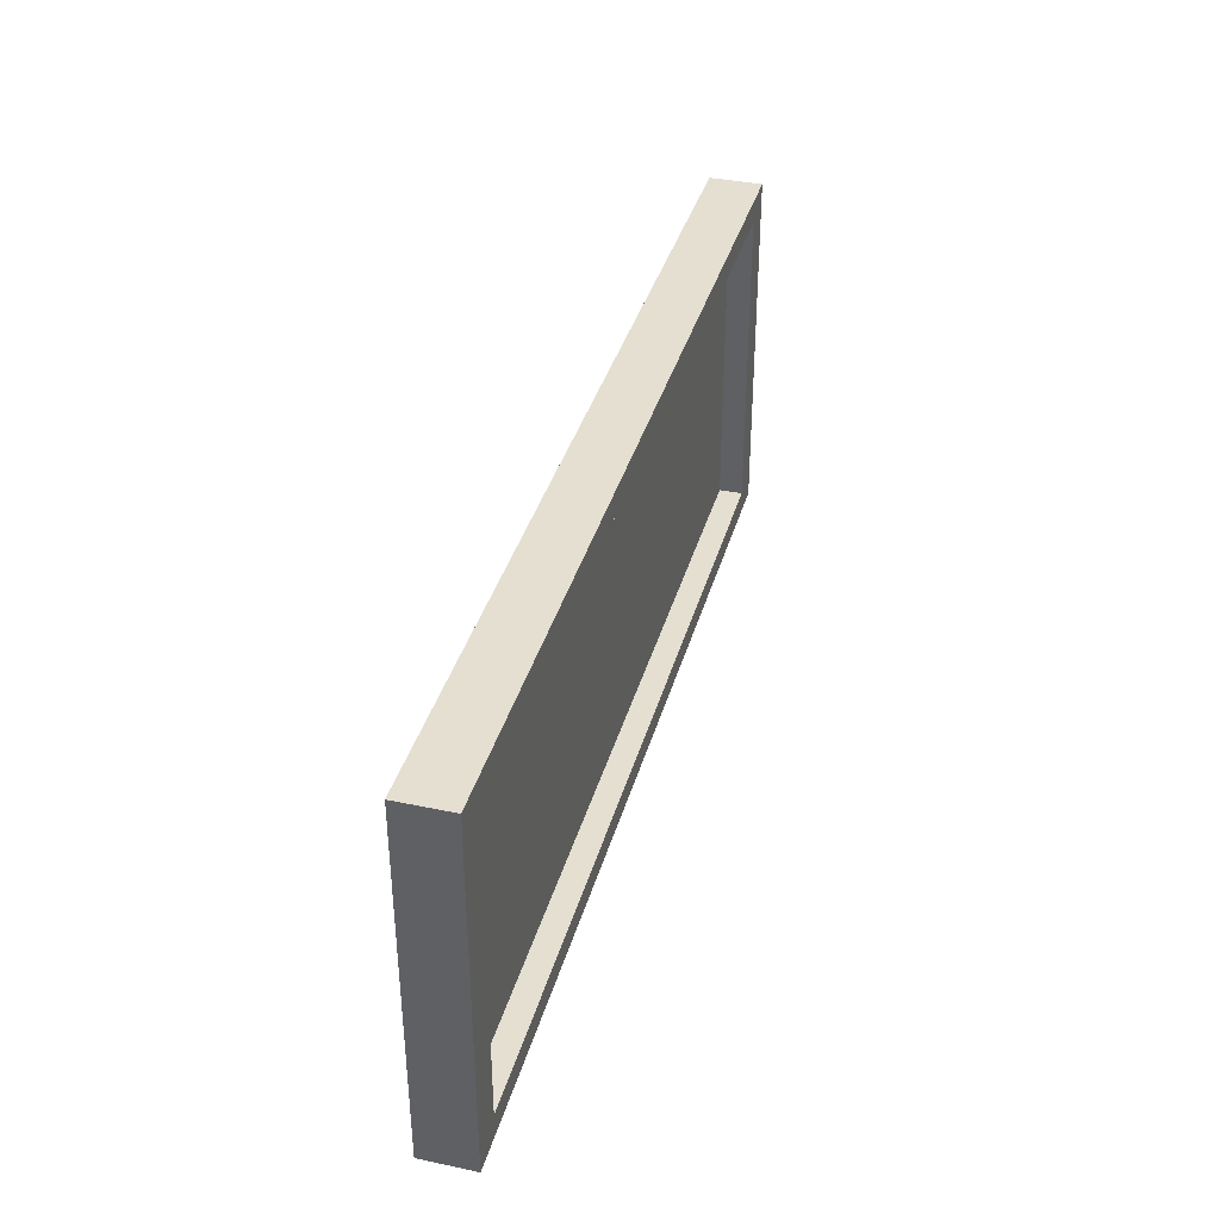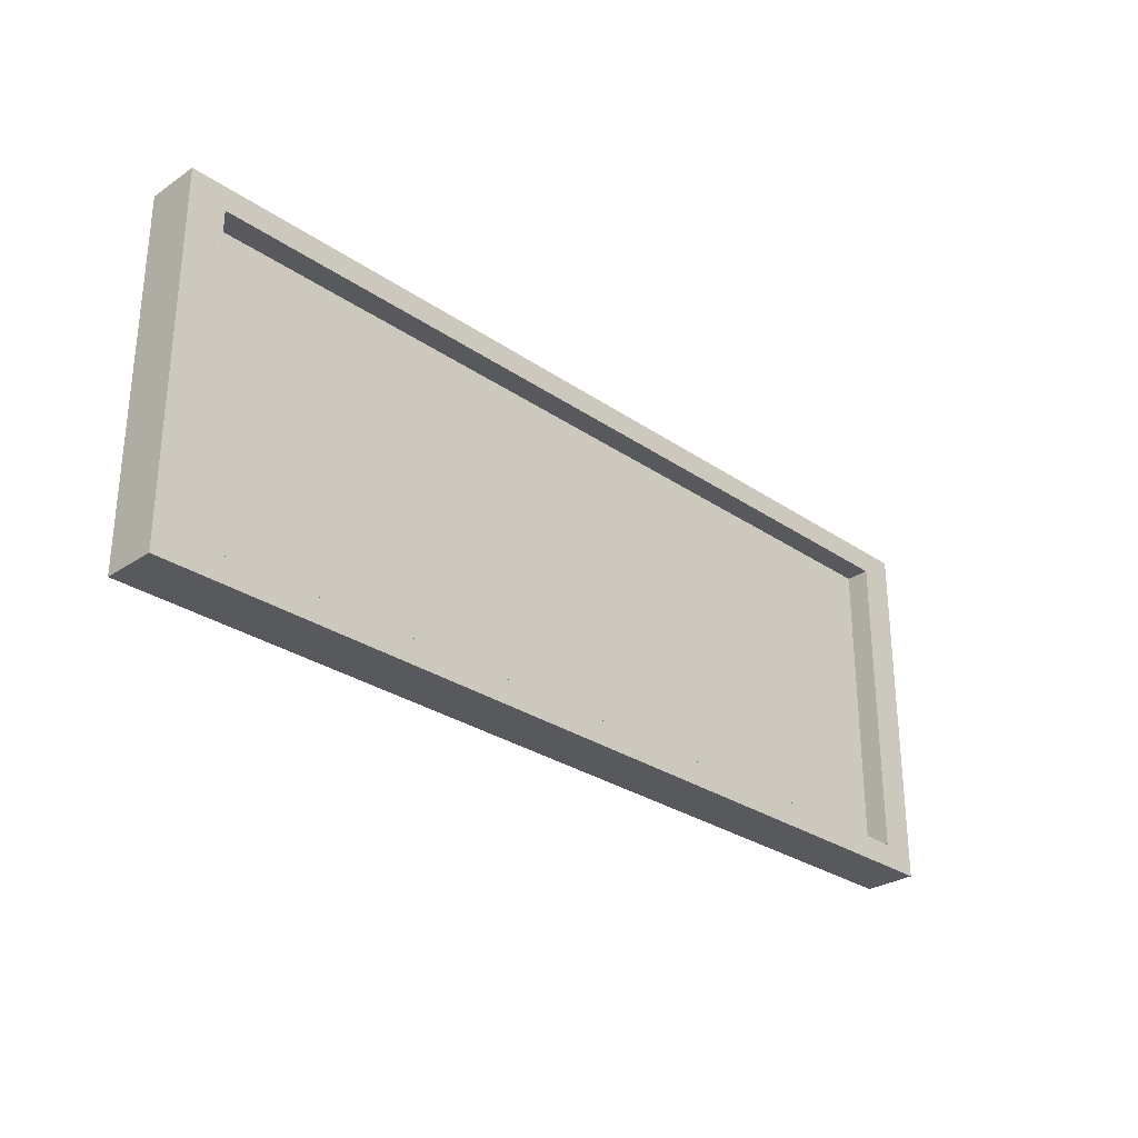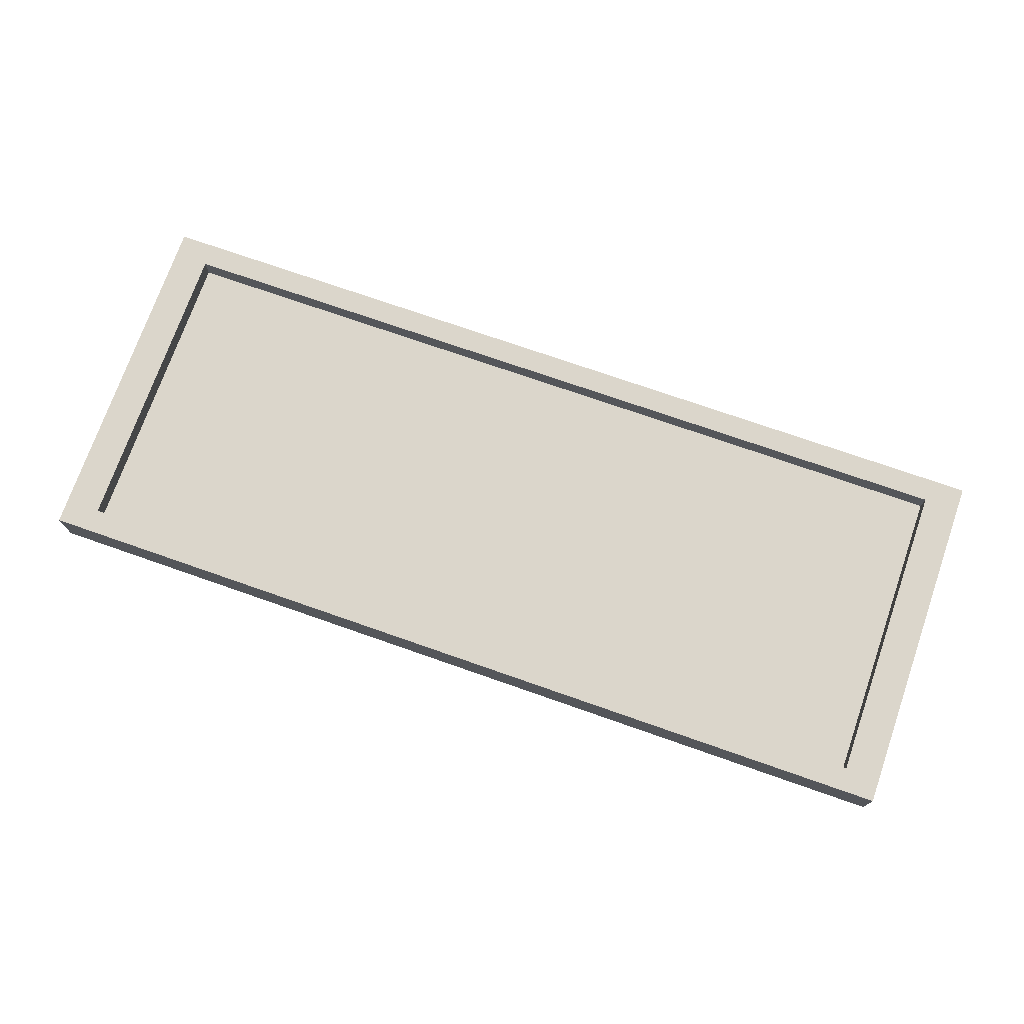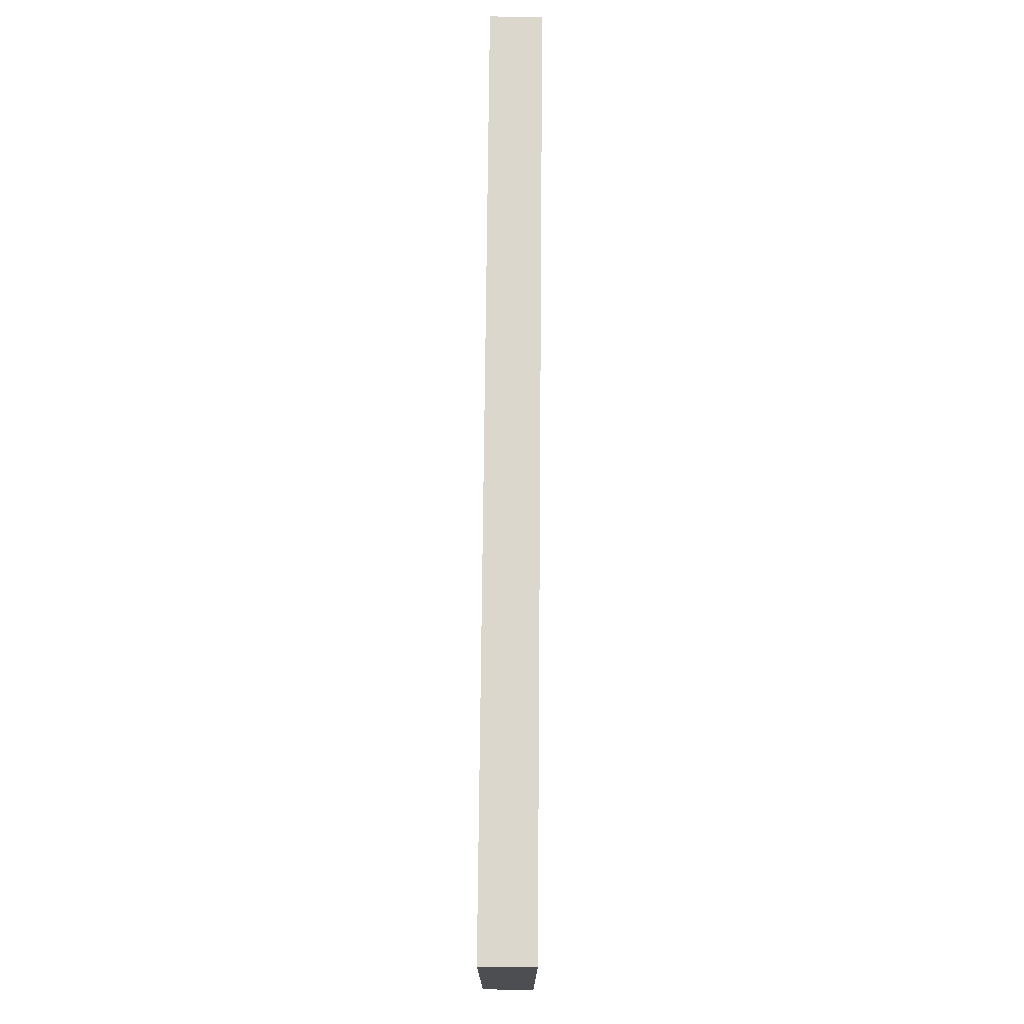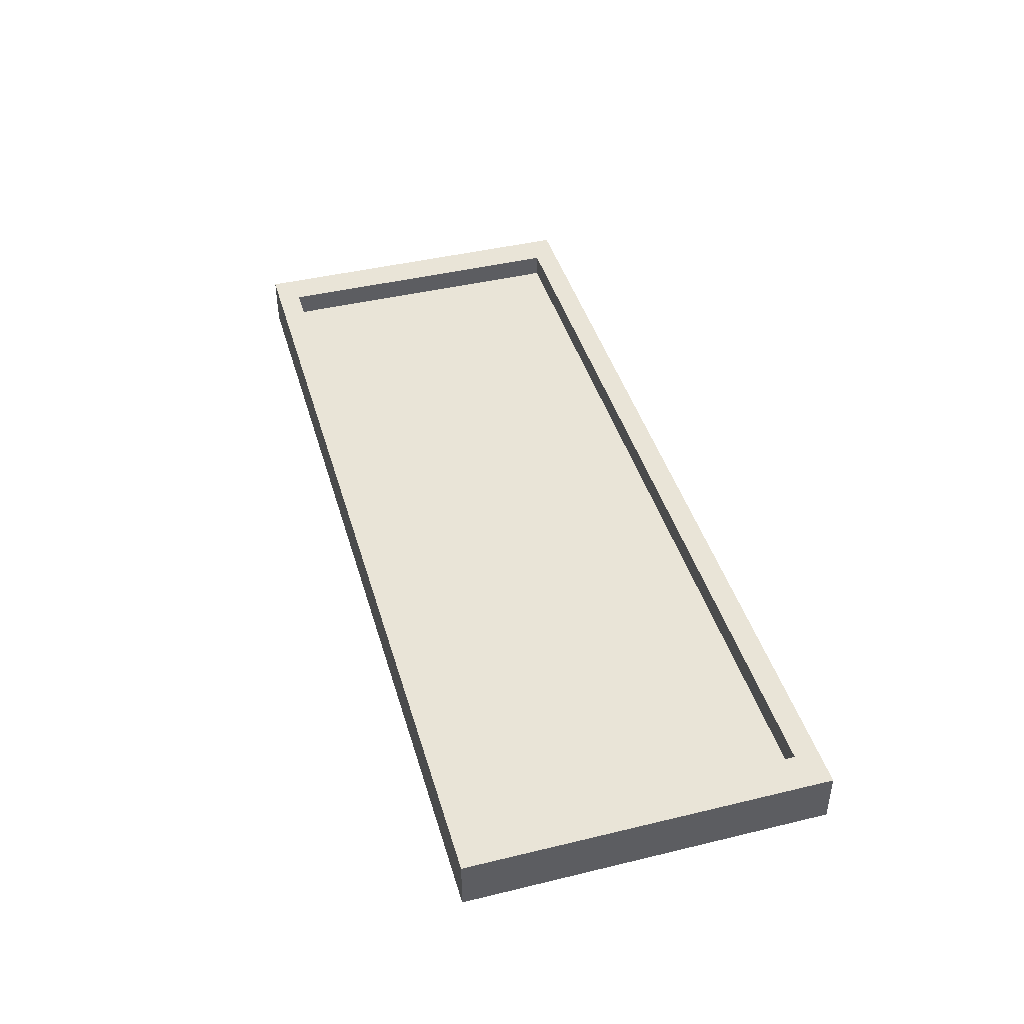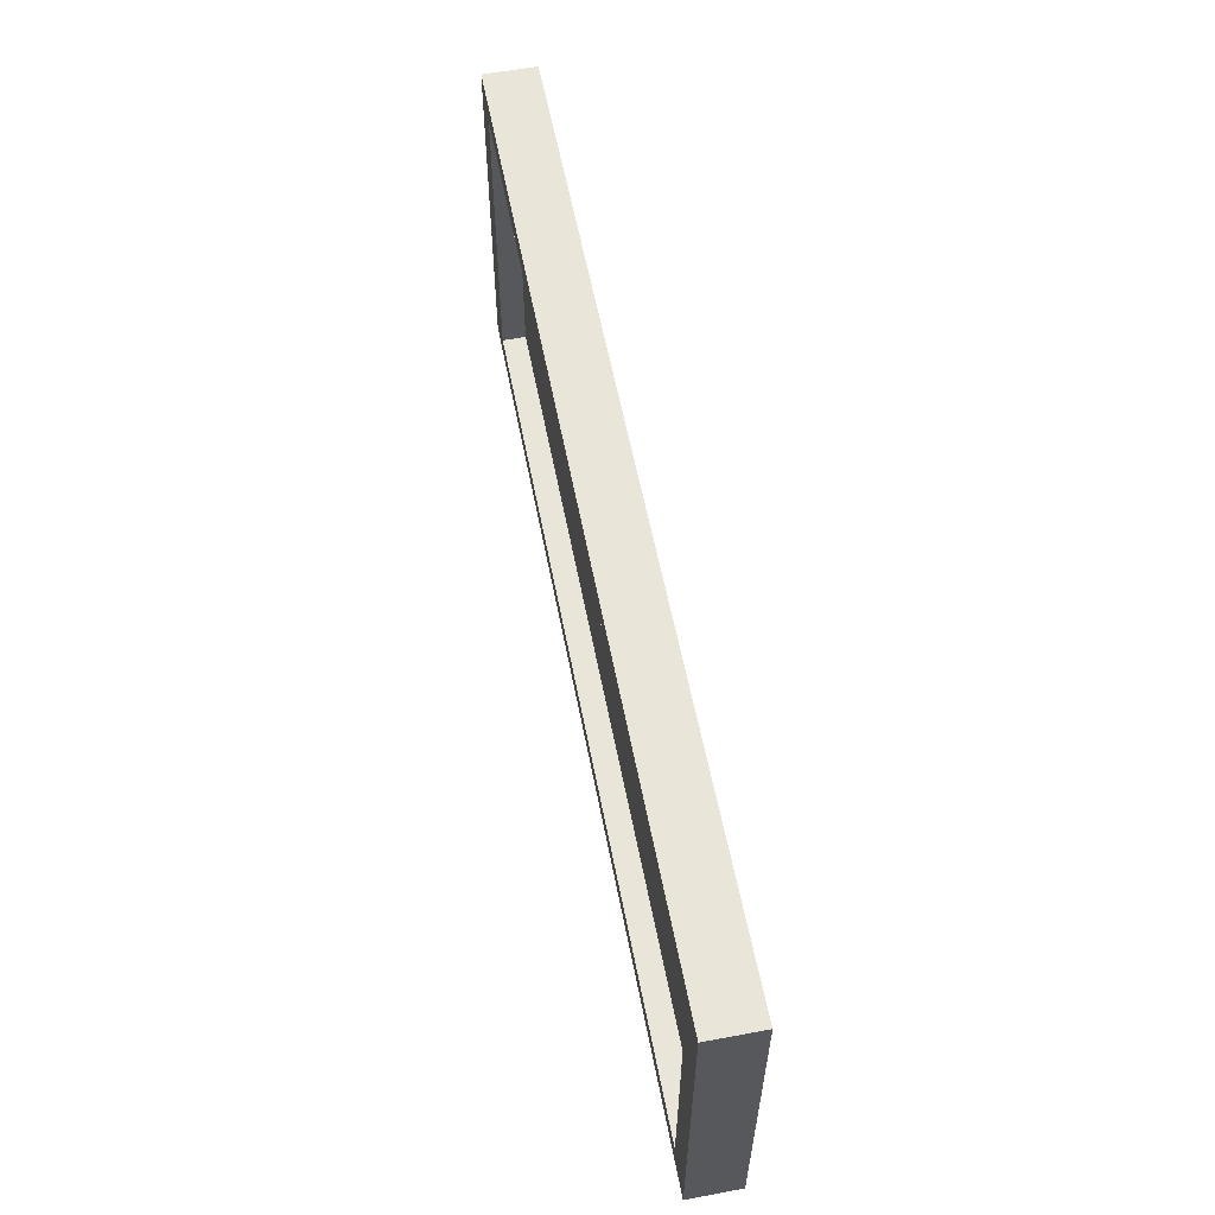
<metadata>
{"format":"obj","ext":"obj","renderer":"f3d","projection":"perspective","resolution":1024,"background":"white","views":[{"elev":37.3,"azim":-74.8,"up":"+Y"},{"elev":-29.1,"azim":-45.4,"up":"+Y"},{"elev":73.6,"azim":-160.7,"up":"+Z"},{"elev":72.8,"azim":-89.5,"up":"+Y"},{"elev":43.1,"azim":-106.0,"up":"+Z"},{"elev":58.4,"azim":79.1,"up":"+Y"}]}
</metadata>
<code>
v -2.744 2.468 0.1546
v 2.744 2.468 0.1546
v -2.744 4.603 0.1546
v 2.744 4.603 0.1546
v -2.744 4.603 -0.1546
v 2.744 4.603 -0.1546
v -2.744 2.468 -0.1546
v 2.744 2.468 -0.1546
v -2.532 2.609 0.1546
v 2.532 2.609 0.1546
v 2.532 4.462 0.1546
v -2.532 4.462 0.1546
v -2.532 2.609 0.01471
v 2.532 2.609 0.01471
v 2.532 4.462 0.01471
v -2.532 4.462 0.01471
f 13 14 15 16
f 3 4 6 5
f 5 6 8 7
f 7 8 2 1
f 2 8 6 4
f 7 1 3 5
f 1 2 10 9
f 2 4 11 10
f 4 3 12 11
f 3 1 9 12
f 9 10 14 13
f 10 11 15 14
f 11 12 16 15
f 12 9 13 16

</code>
